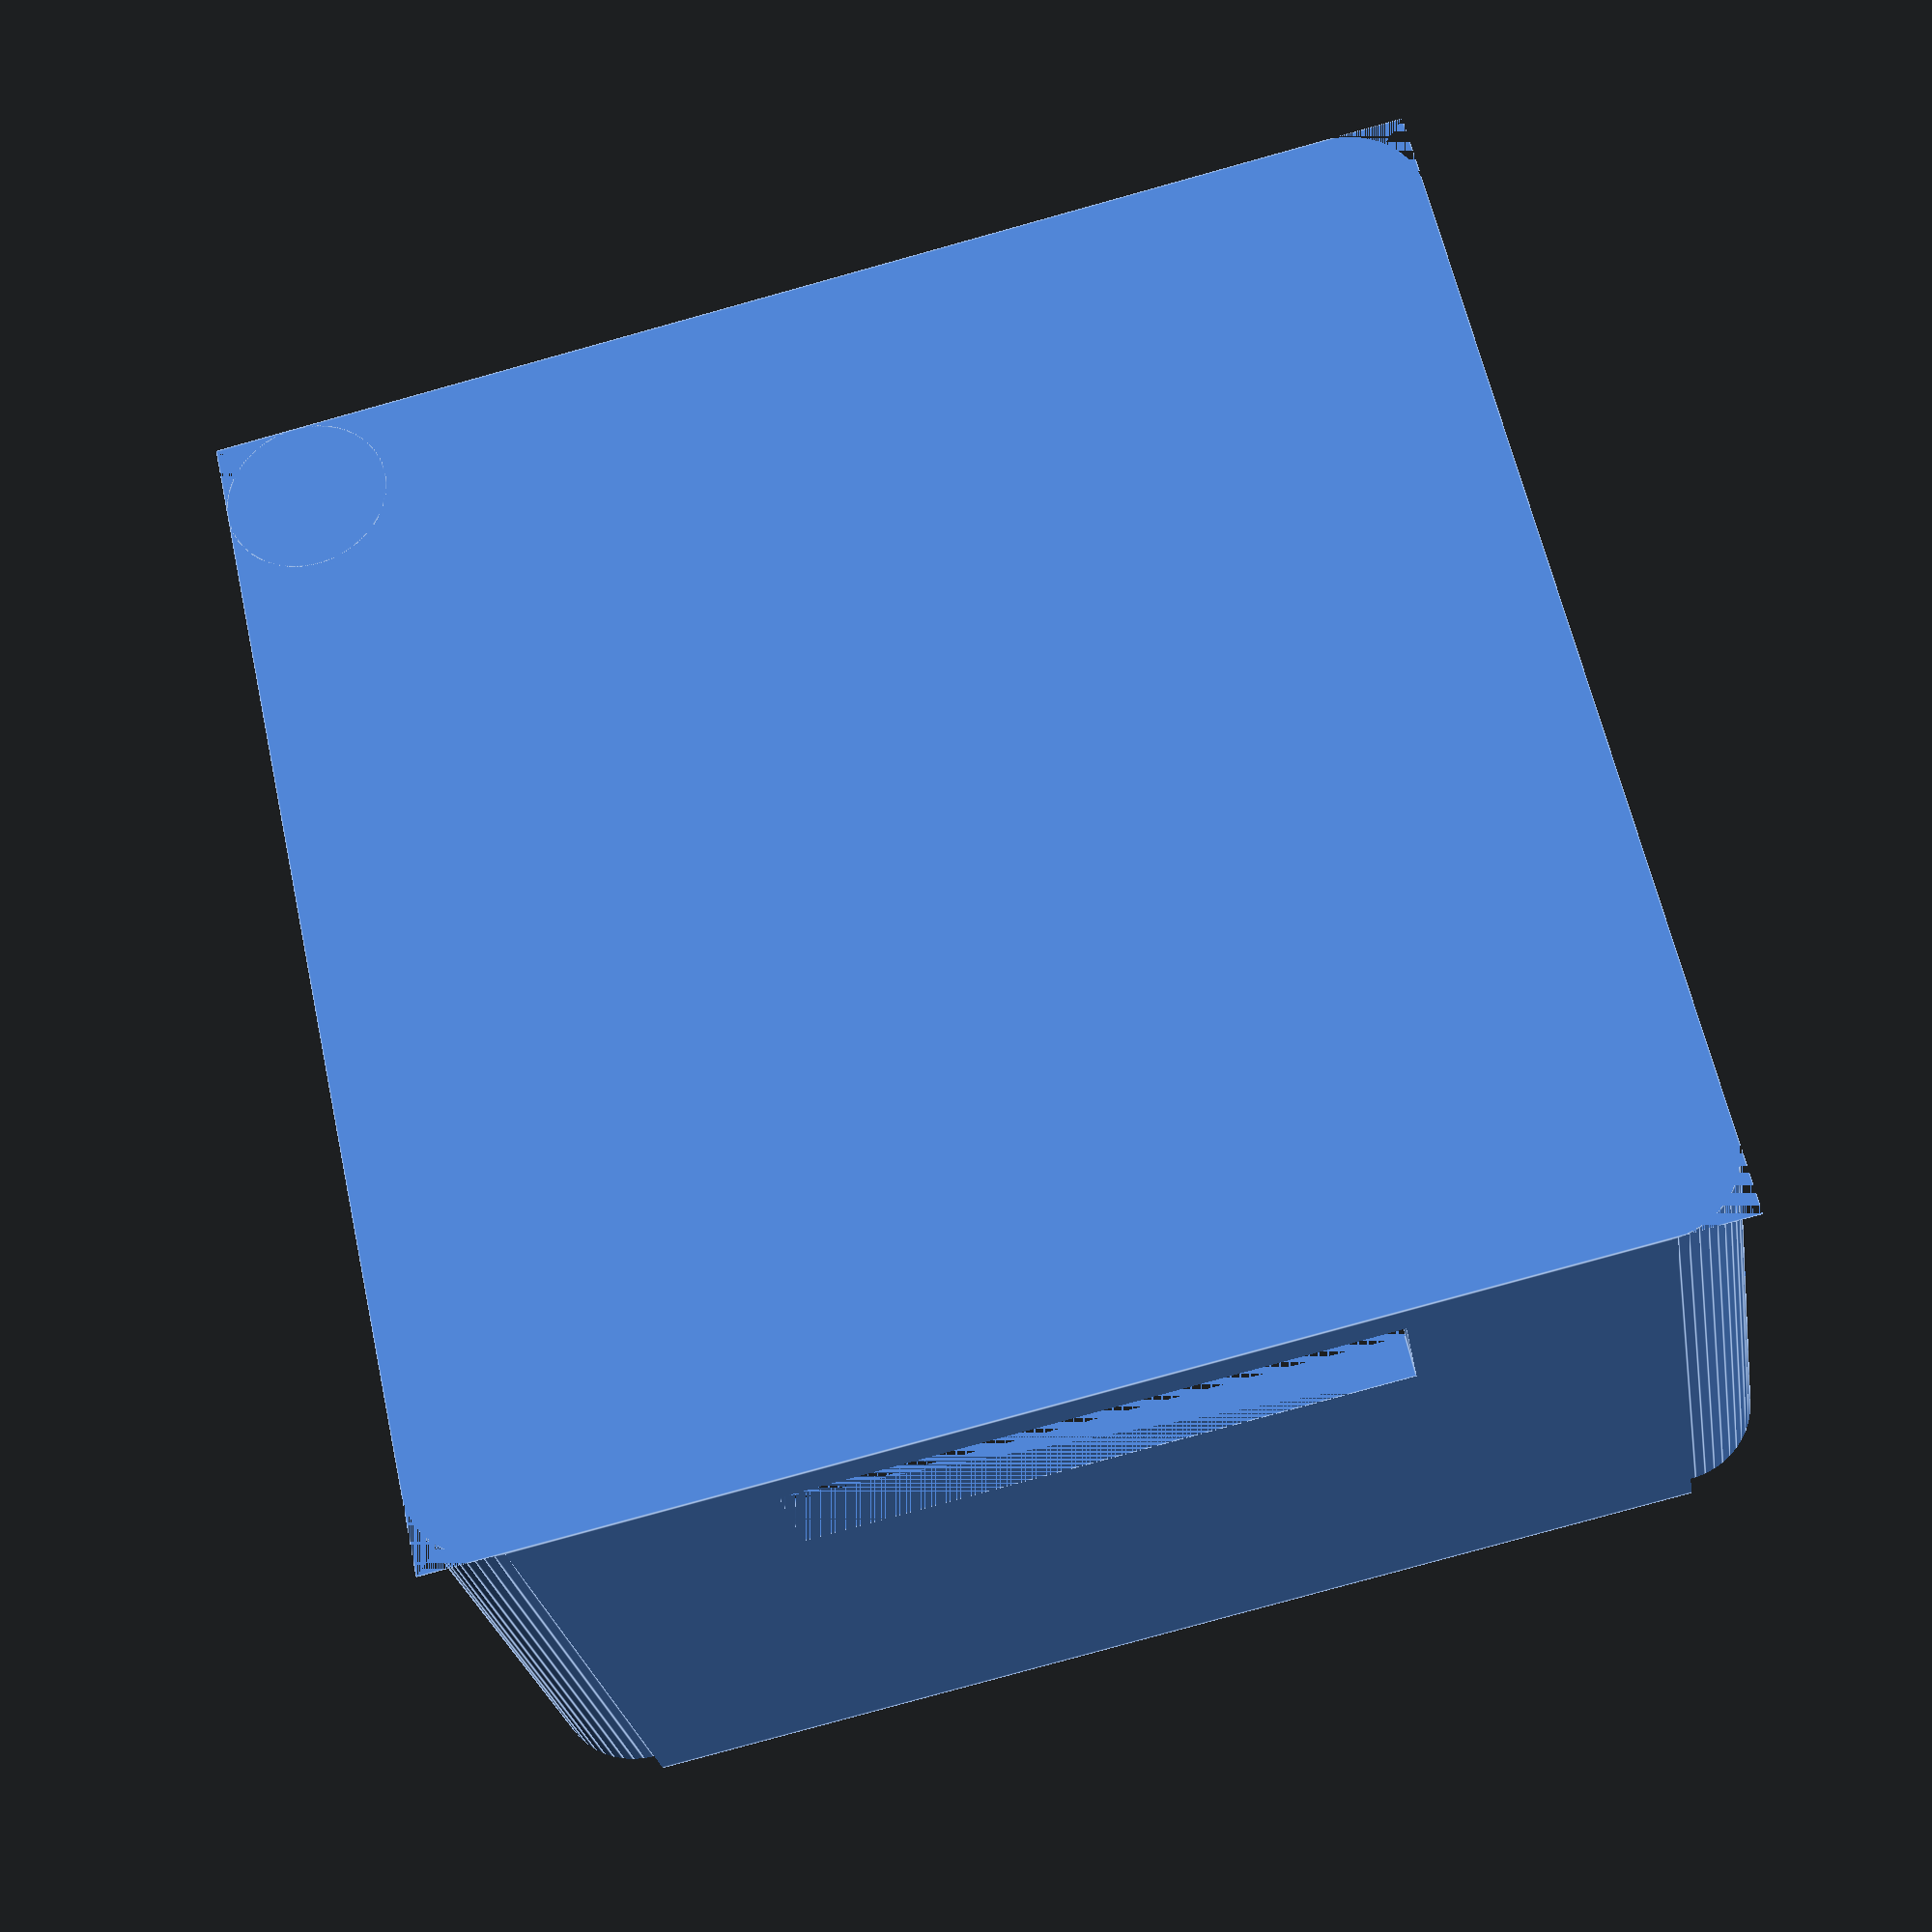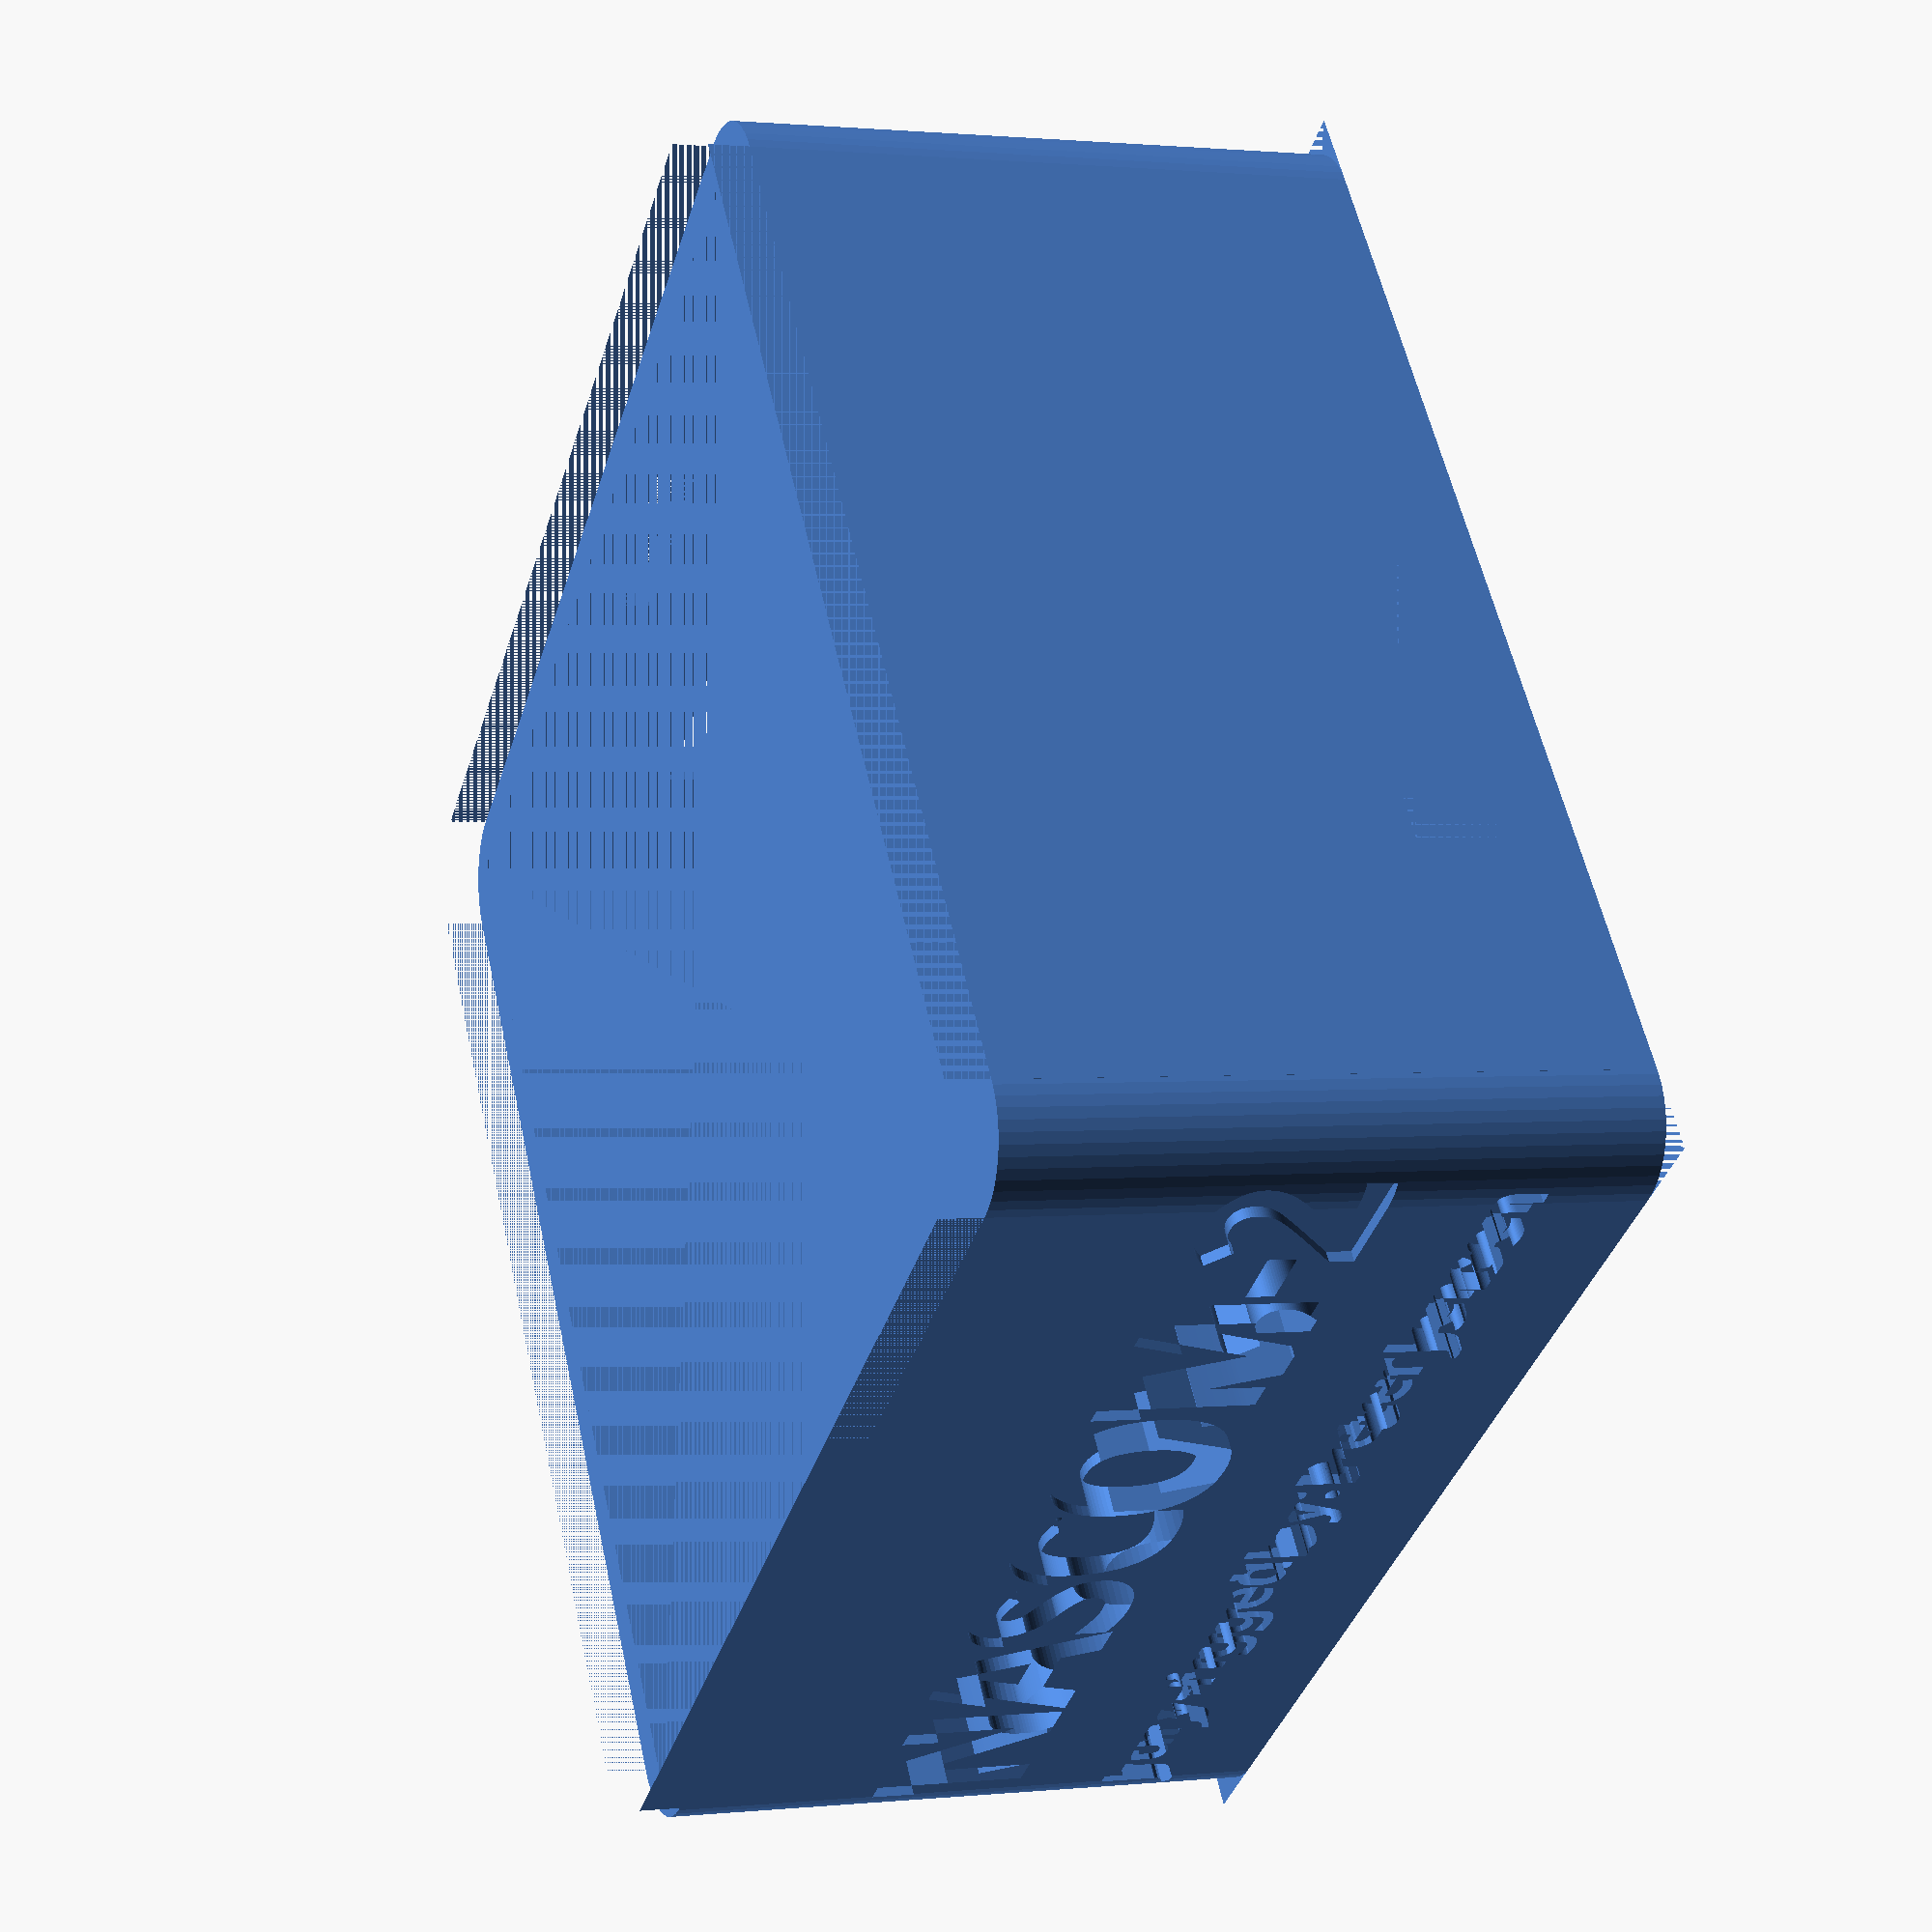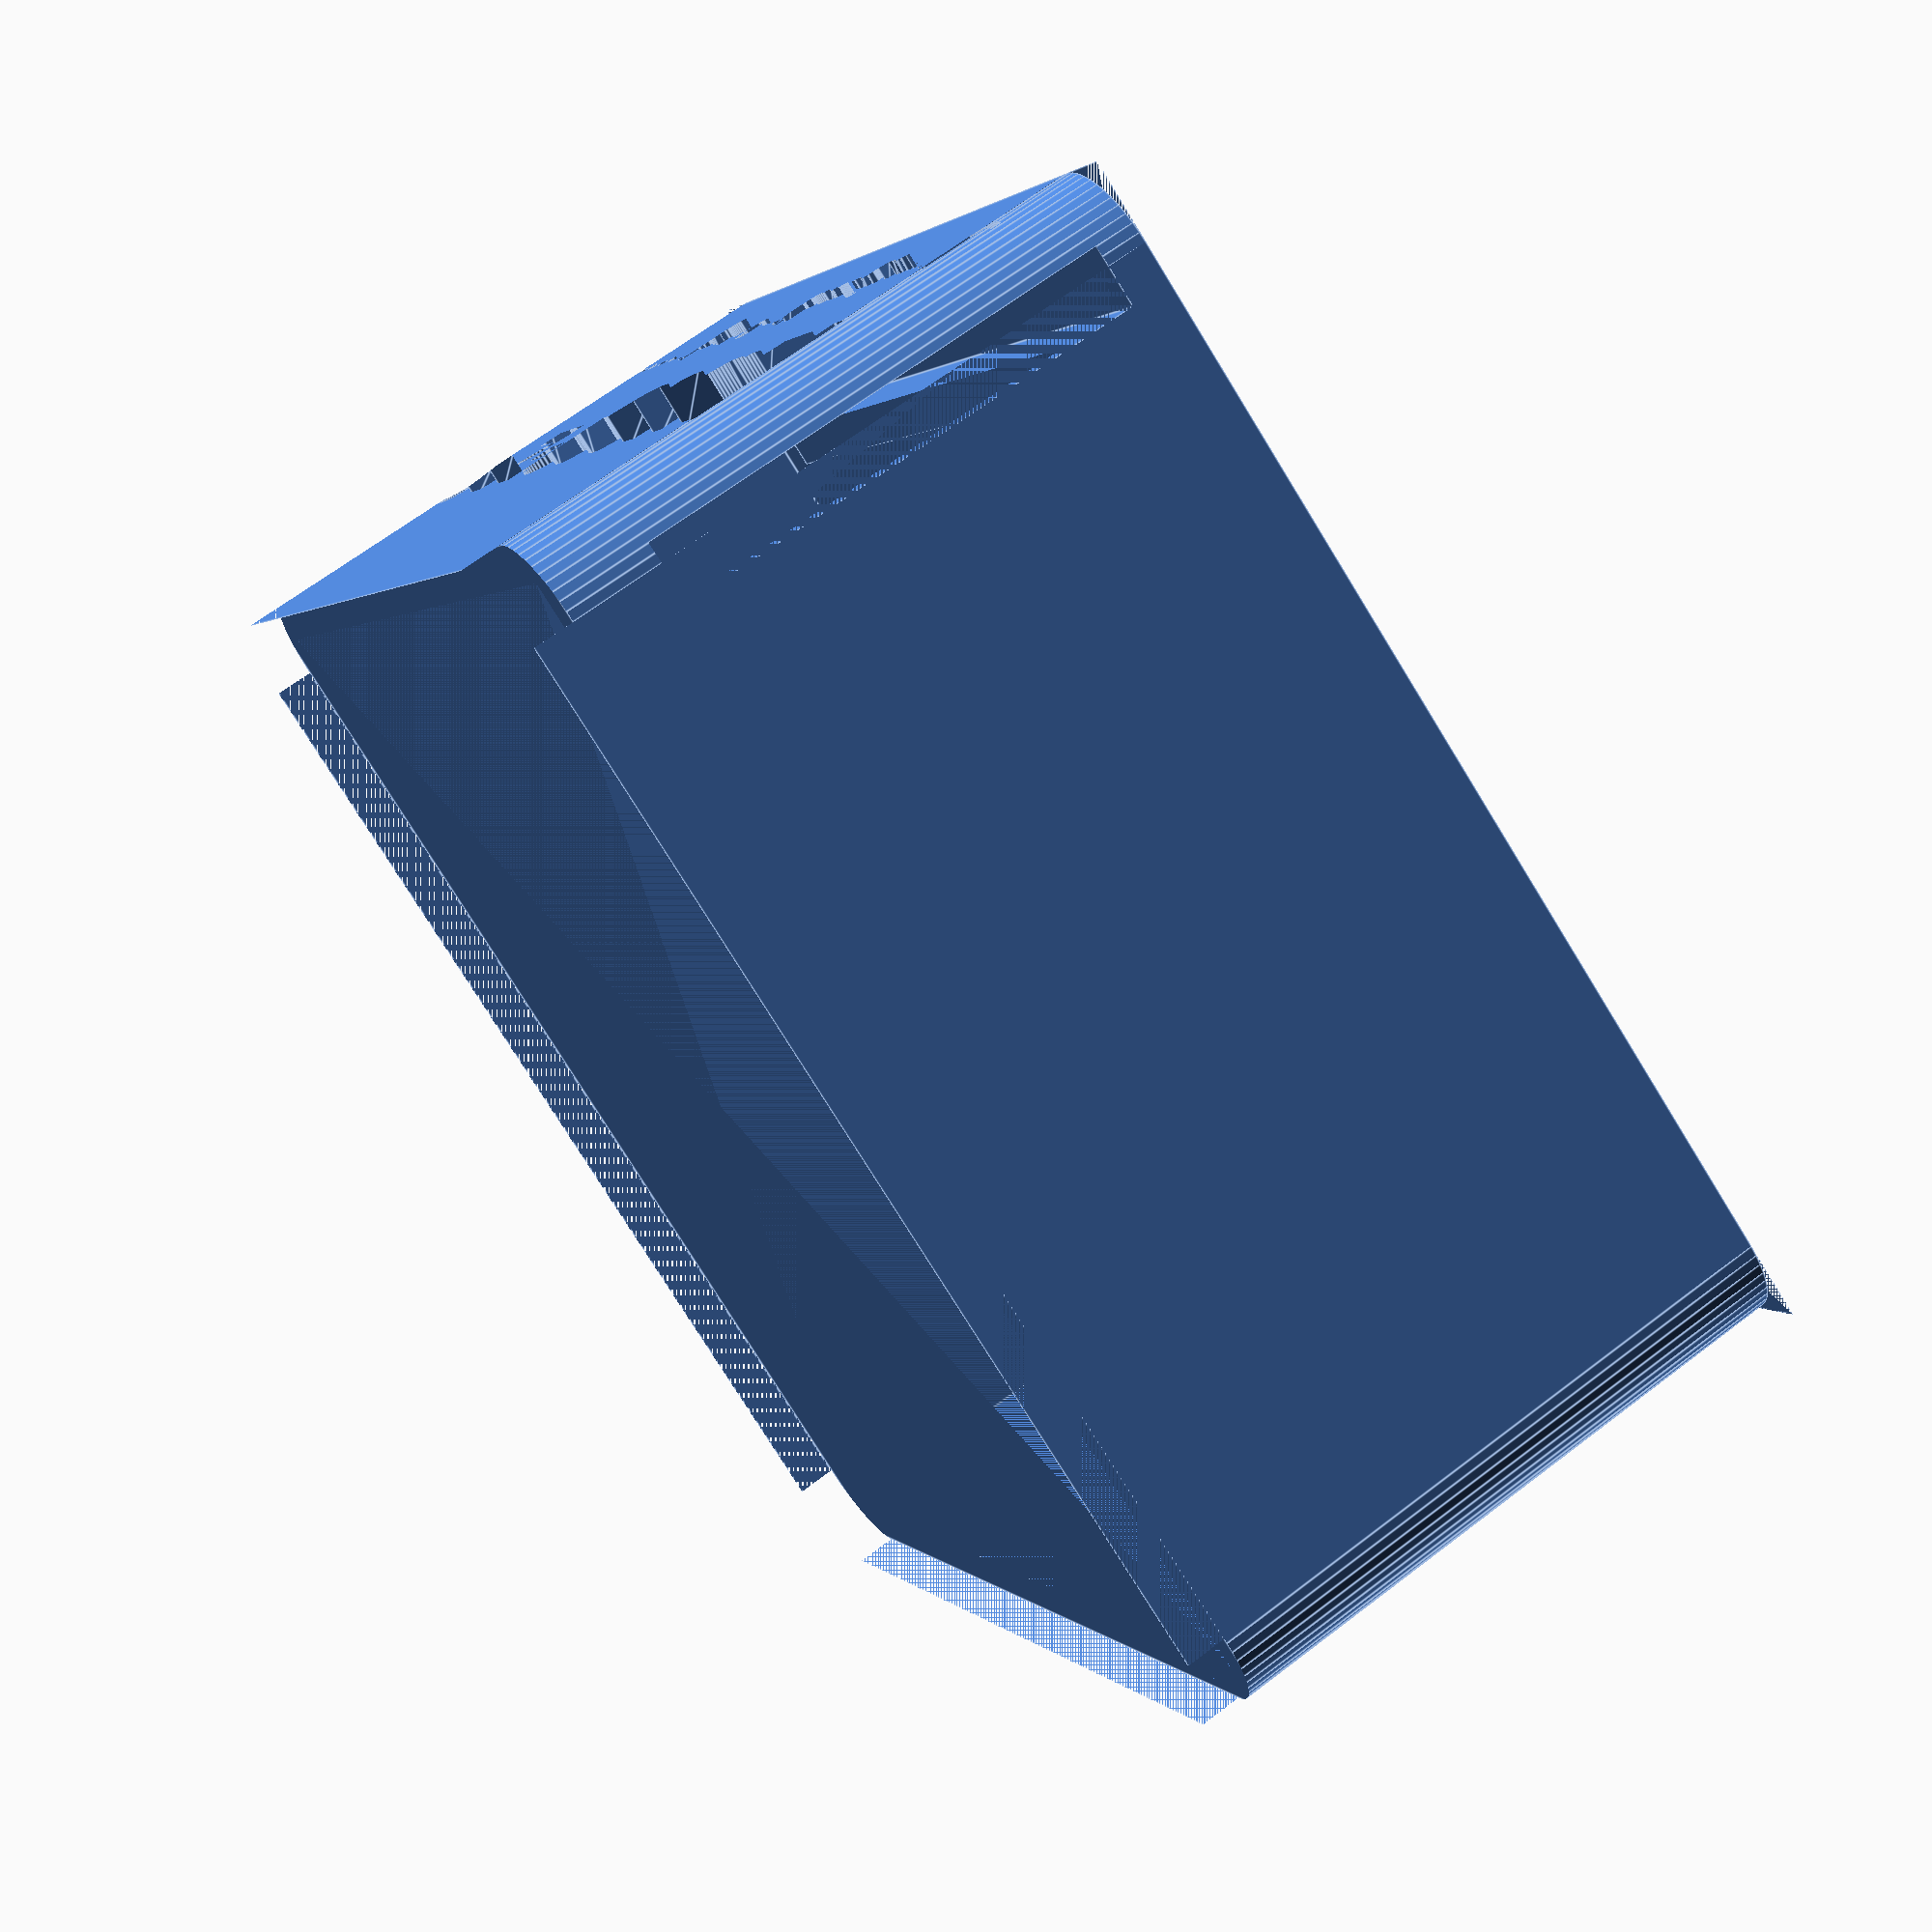
<openscad>
// Author: Peter Jensen

$fn = 50;
x = 0; y = 1; z = 2;

boxOuterDims        = [60.0, 60.0, 32.0];
boxWall             = 2;
boxInnerDims        = [boxOuterDims[x] - 2*boxWall, boxOuterDims[y] - 2*boxWall, boxOuterDims[z] - 2*boxWall];

esp32Dims           = [51.6, 28.2, 5.7];
esp32Offsets        = [boxOuterDims[x]/2 - esp32Dims[x]/2, 0, -boxInnerDims[z]/2 + esp32Dims[z]/2];
vgaPlateDims        = [31.8, 1.0, 13.4];
vgaConnectorDims    = [19.0, 16.5, 10.8];
vgaConnectorOffsets = [0, 6.2 - vgaConnectorDims[y]/2, 0];
vgaOffsets          = [-10.0, boxOuterDims[y]/2 - vgaPlateDims[y]/2, 0];
usbDims             = [13.0, 18.0, 5.6];
usbOffsets          = [18.0, boxOuterDims[y]/2 - usbDims[y]/2, vgaOffsets[z]];
sdDims              = [42.3, 3.0, 23.5];
sdPins              = [8.9, 6.5, 15.0];
sdBraceDims         = [sdDims[x] + 1, sdDims[y] + 3, 3];
sdBraceOffsets      = [-boxInnerDims[x]/2 + sdBraceDims[x]/2, -boxInnerDims[y]/2 + sdBraceDims[y]/2, -boxInnerDims[z]/2 + sdBraceDims[z]/2];
sdPinsOffsets       = [sdDims[x]/2 + sdPins[x]/2 - 5.2, -sdDims[y]/2 + sdPins[y]/2 - 1.0, 0];
sdOffsets           = [-boxOuterDims[x]/2 + sdDims[x]/2, -boxInnerDims[y]/2 + sdDims[y]/2 + 1, -boxInnerDims[z]/2 + sdDims[z]/2];
esp32HolesD         = 3;
esp32HolesOffset    = [2 - esp32Dims[x]/2, 2 - esp32Dims[y]/2, -esp32Dims[z]/2];
vgaHolesD           = 3.3;
vgaHolesOffsets     = [12.5, 0, 0];

// Reset switch/mount
switch2BaseDims     = [11.9, 11.9, 3.1];
switch2StemD        = 6.6;
switch2StemH        = 3.1;
switch2TopD         = 12.9;
switch2TopH         = 5.7;
switch2Z            = switch2BaseDims[z] + switch2StemH + switch2TopH - 1;
switchCylT          = 0.5;
  
module switch2() {
  translate([0, 0, switch2BaseDims[z]/2]) {
    cube(switch2BaseDims, center = true);
    translate([0, 0, switch2BaseDims[z]/2])
      cylinder(d = switch2StemD, h = switch2StemH, $fn = 40);
    translate([0, 0, switch2BaseDims[z]/2 + switch2StemH])
      cylinder(d = switch2TopD, h = switch2TopH, $fn = 40);
  }
}

switch2CylT      = 1.2;
switch2CylMargin = 1.0;
switch2CylZ      = switch2Z;
switch2CylD      = switch2TopD + switch2CylMargin;

resetMountOffsets = [-boxOuterDims[x]/2 + 12, -boxOuterDims[y]/2 + 12, boxOuterDims[z]/2 - switch2Z];

module switch2Cyl() {
  translate([0, 0, 0]) {
    difference() {
      cylinder(d = switch2CylD + 2*switch2CylT, h = switch2Z, $fn = 40);
      translate([0, 0, switch2BaseDims[z]])
        cylinder(d = switch2CylD, h = switch2Z, $fn = 40);
      translate([0, 0, switch2BaseDims[z]/2])
        cube(switch2BaseDims, center = true);
    }
  }
}

module resetMount(cut = false, show = false) {
  translate(resetMountOffsets) {
    if (show)
      switch2();
    switch2Cyl();
    if (cut)
      cylinder(d = switch2CylD + 2*switchCylT, h = switch2CylZ);
  }
}

// Slots for top
slotZ        = 2;
slot1Dims    = [10, 2, 2];
slot1Offsets = [0, boxInnerDims[y]/2 + slot1Dims[y]/2, boxInnerDims[z]/2 - slot1Dims[z]/2 - slotZ];

slots2Dims    = [10, 1, 2];
slots2Offsets = [0, -boxInnerDims[y]/2 - slots2Dims[y]/2, boxInnerDims[z]/2 - slots2Dims[z]/2 - slotZ];
slots2Dist    = 30;

module slot1() {
  translate(slot1Offsets)
    cube(slot1Dims, center = true);
}

module slots2() {
  translate(slots2Offsets) {
    translate([-slots2Dist/2, 0, 0]) cube(slots2Dims, center = true);
    translate([slots2Dist/2, 0, 0]) cube(slots2Dims, center = true);
  }
}

module slots() {
  slot1();
  slots2();
}

module esp32Holes(d = esp32HolesD) {
  translate(esp32HolesOffset)
    cylinder(d=d, h=esp32Dims[z]);
  translate([esp32HolesOffset[x], -esp32HolesOffset[y], esp32HolesOffset[z]])
    cylinder(d=d, h=esp32Dims[z]);
}

module esp32() {
  translate(esp32Offsets)
    difference() {
      cube(esp32Dims, center=true);
      esp32Holes();
    }
}

module vgaHoles(d = vgaHolesD) {
  module oneHole() {
    h = vgaPlateDims[y] + 5;
    translate([0, h/2, 0])
      rotate([90, 0, 0])
        cylinder(d = d, h = h);
  }
//  translate(vgaOffsets) {
    translate(vgaHolesOffsets)
      oneHole();
    translate([-vgaHolesOffsets[x], vgaHolesOffsets[y], vgaHolesOffsets[z]])
      oneHole();
//  }
}

module vga() {
  translate(vgaOffsets) {
    difference() {
      cube(vgaPlateDims, center=true);
      vgaHoles();
    }
    translate(vgaConnectorOffsets)
      cube(vgaConnectorDims, center=true);
  }
}

module usb() {
  translate(usbOffsets)
    cube(usbDims, center=true);
}

module sd() {
  translate(sdOffsets) {
    cube(sdDims, center=true);
    translate(sdPinsOffsets)
      cube(sdPins, center=true);
  }
}

module sdBrace() {
  difference() {
    translate(sdBraceOffsets)
      cube(sdBraceDims, center=true);
    sd();
  }
}

module components() {
    esp32();
    vga();
    usb();
    sd();
    translate(vgaOffsets)
      vgaHoles();
}


module roundedBox(dims, radius) {
  module cut() {
    difference() {
      cube([2*radius, 2*radius, dims[z]], center=true);
      translate([radius, radius, -dims[z]/2])
        cylinder(r=radius, h=dims[z], $fn=50);
    }
  }
  difference() {
    cube(dims, center=true);
    translate([-dims[x]/2, -dims[y]/2, 0])
      cut();
    translate([-dims[x]/2, dims[y]/2, 0])
      rotate([0, 0, -90]) cut();
    translate([dims[x]/2, -dims[y]/2, 0])
      rotate([0, 0, 90]) cut();
    translate([dims[x]/2, dims[y]/2, 0])
      rotate([0, 0, 180]) cut();
  }
}

module boxText(str, size = 8) {
  rotate([90, 0, 0])
    linear_extrude(height = 5)
      text(str, font="Ariel:style=Bold", size, halign="center", valign="center", spacing=0.95);
}

module nascomText() {
  translate([0, -boxOuterDims[y]/2 + 0.5, 0])
    boxText("NASCOM-2");
}

module madeByText() {
  translate([0, -boxOuterDims[y]/2 + 0.5, -10])
    boxText("Jury-rigged by: Peter Jensen", 3);
}
  
module box() {
  color([0.3, 0.5, 0.8, 1.0]) {
    difference() {    
      roundedBox(boxOuterDims, 4);
      cube(boxInnerDims, center=true);
      nascomText();
      madeByText();
      components();
      slots();
      translate([0, 0, boxOuterDims[z] - boxWall])
        cube(boxOuterDims, center=true);
    }
    sdBrace();
    translate(esp32Offsets)
      esp32Holes(esp32HolesD - 0.5);
  }
}

module main() {
  box();
  //components();
  //resetMount();
}

main();
</openscad>
<views>
elev=206.2 azim=282.6 roll=350.9 proj=p view=edges
elev=179.0 azim=143.1 roll=110.5 proj=p view=solid
elev=113.7 azim=300.5 roll=127.5 proj=p view=edges
</views>
